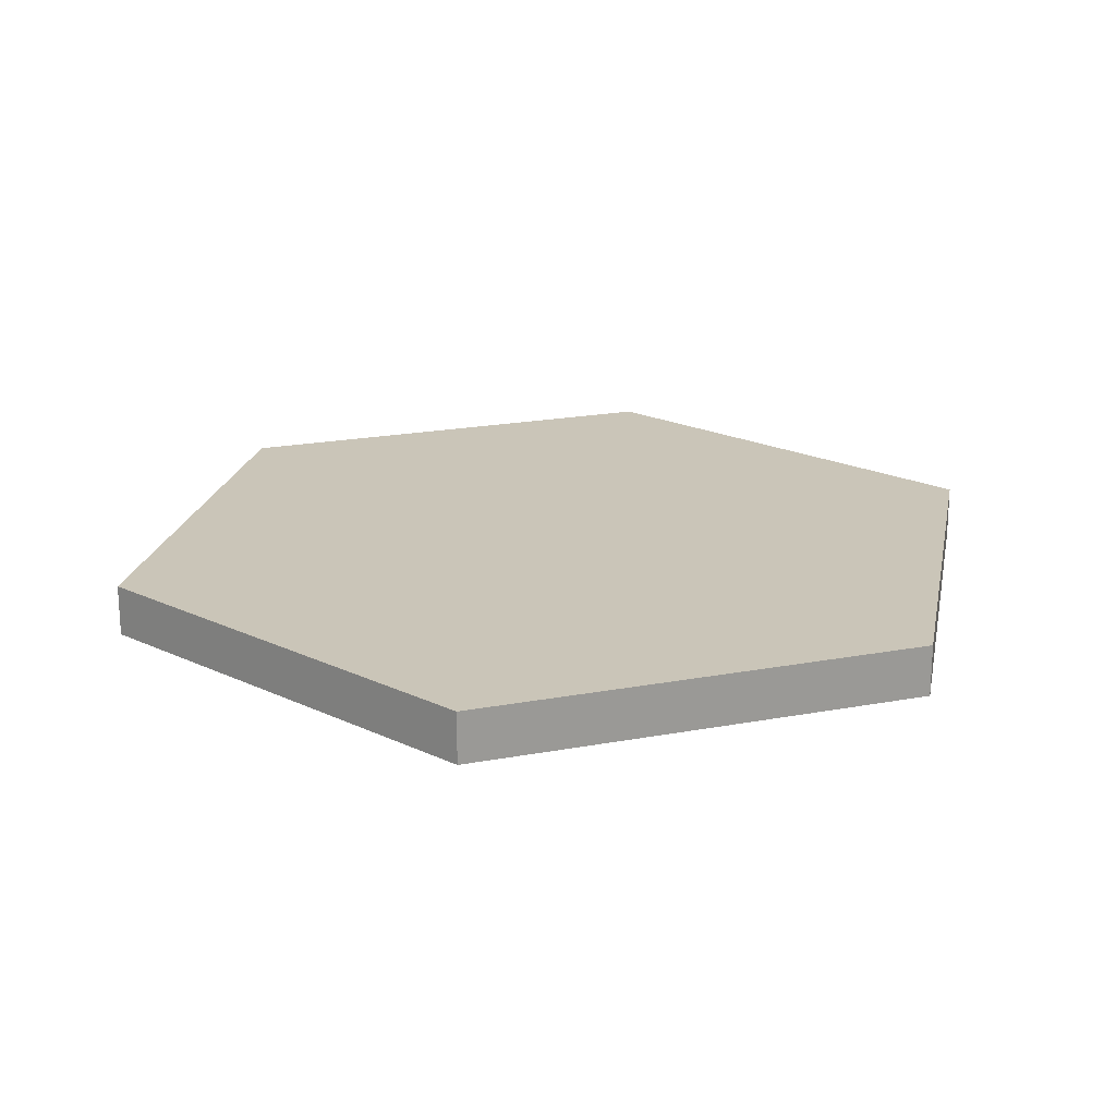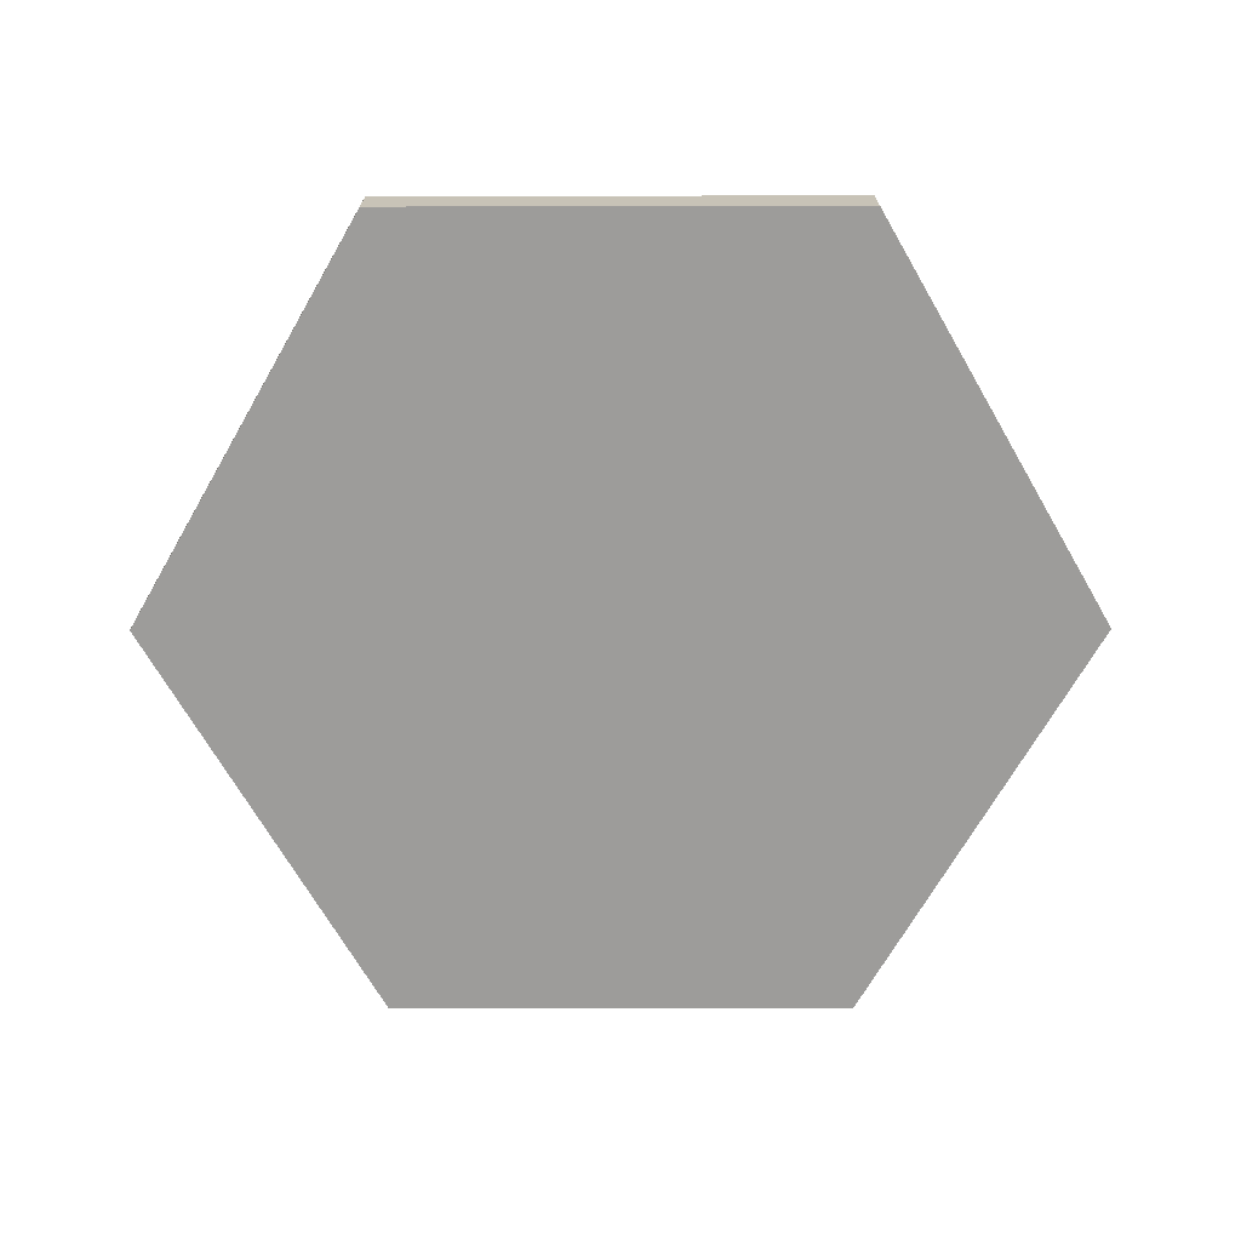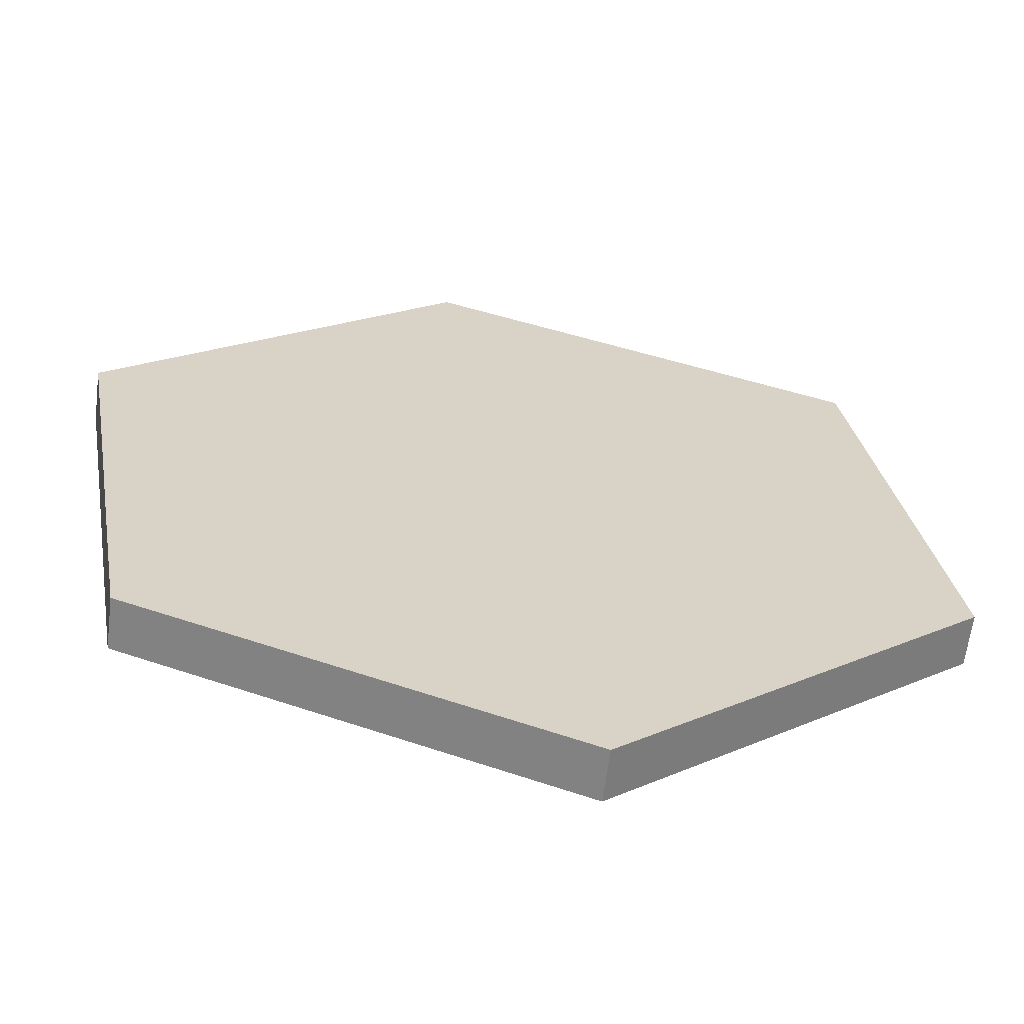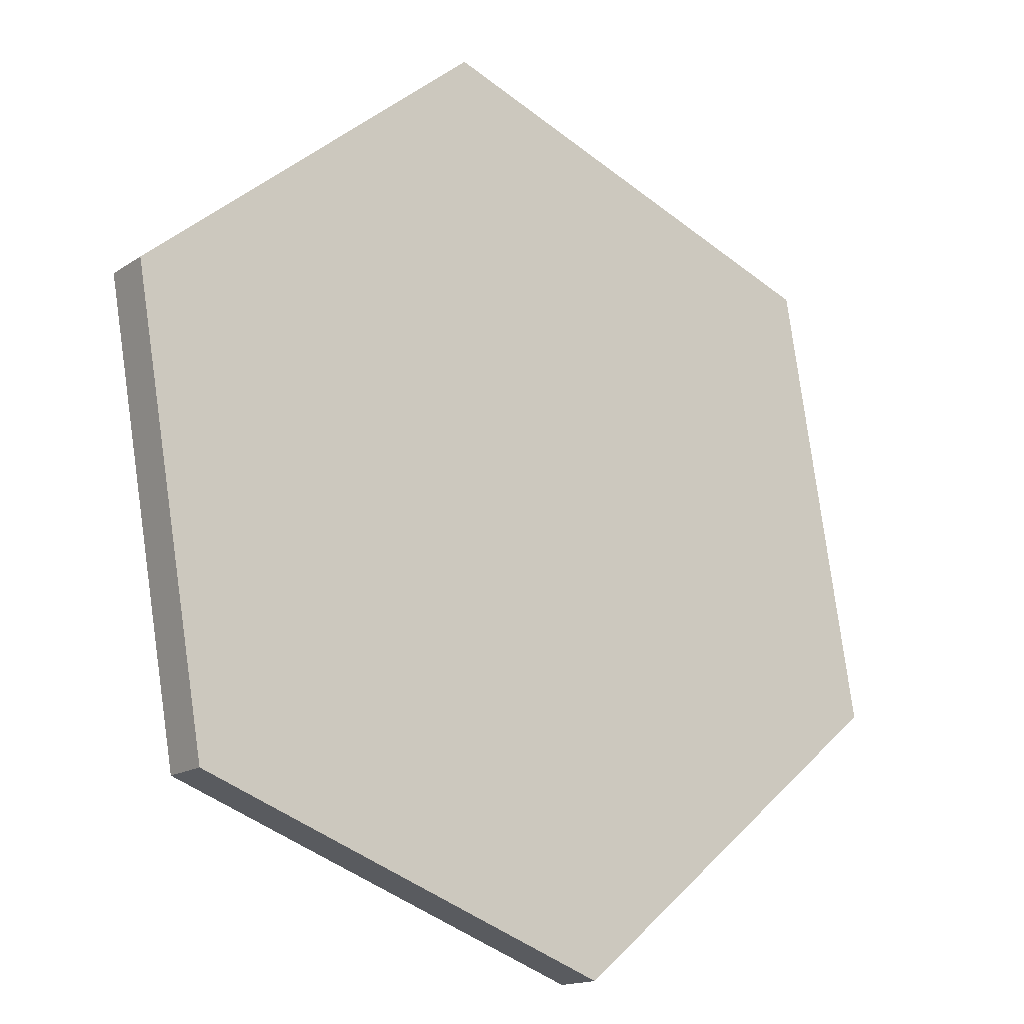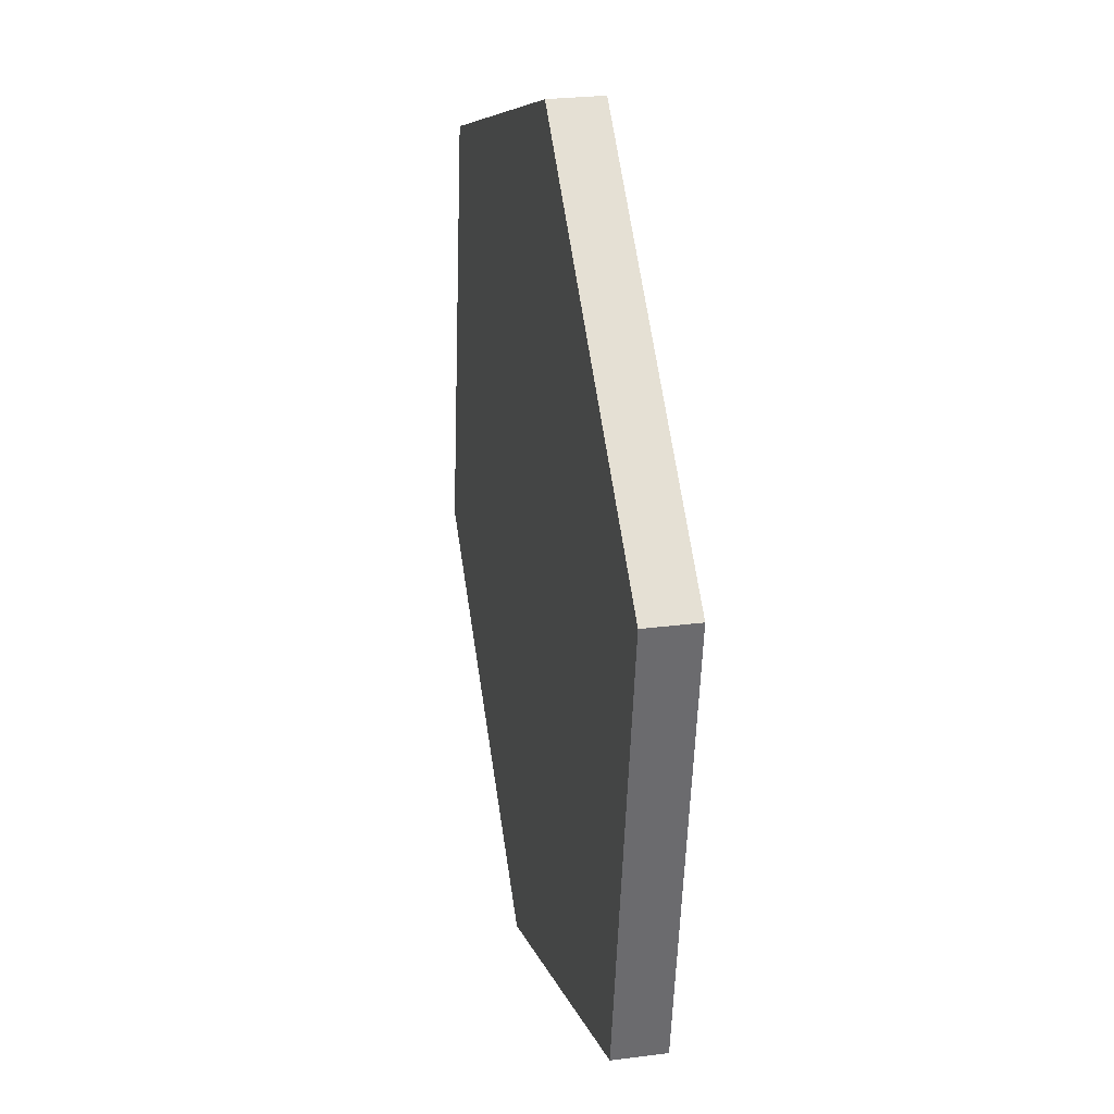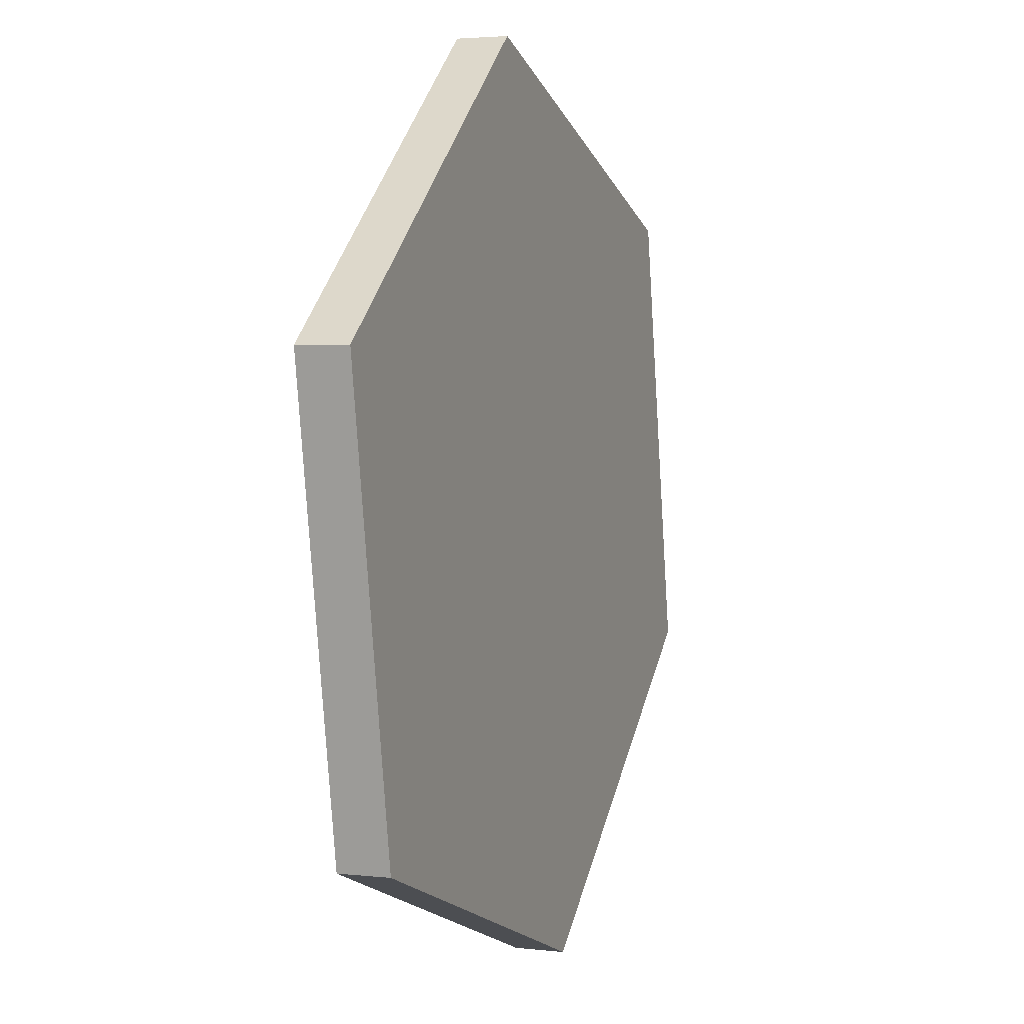
<metadata>
{"format":"obj","ext":"obj","renderer":"f3d","projection":"perspective","resolution":1024,"background":"white","views":[{"elev":20.3,"azim":-159.2,"up":"+Y"},{"elev":-70.3,"azim":99.9,"up":"+Y"},{"elev":-62.6,"azim":172.9,"up":"+Z"},{"elev":-15.9,"azim":143.6,"up":"+Z"},{"elev":27.0,"azim":78.7,"up":"+Z"},{"elev":3.1,"azim":111.1,"up":"+Z"}]}
</metadata>
<code>
v 0.7679 0.5 4.443
v 4.232 0.5 1.557
v 3.464 0.5 -2.887
v -0.7679 0.5 -4.443
v -4.232 0.5 -1.557
v -3.464 0.5 2.887
v 4.232 0 1.557
v 0.7679 0 4.443
v -3.464 0 2.887
v -4.232 0 -1.557
v -0.7679 0 -4.443
v 3.464 0 -2.887
v 0.7679 0 4.443
v 4.232 0 1.557
v 4.232 0.5 1.557
v 0.7679 0.5 4.443
v 4.232 0 1.557
v 3.464 0 -2.887
v 3.464 0.5 -2.887
v 4.232 0.5 1.557
v 3.464 0 -2.887
v -0.7679 0 -4.443
v -0.7679 0.5 -4.443
v 3.464 0.5 -2.887
v -0.7679 0 -4.443
v -4.232 0 -1.557
v -4.232 0.5 -1.557
v -0.7679 0.5 -4.443
v -4.232 0 -1.557
v -3.464 0 2.887
v -3.464 0.5 2.887
v -4.232 0.5 -1.557
v -3.464 0 2.887
v 0.7679 0 4.443
v 0.7679 0.5 4.443
v -3.464 0.5 2.887
f 2 3 1
f 1 3 4
f 1 4 6
f 6 4 5
f 7 8 12
f 12 8 11
f 11 8 9
f 11 9 10
f 13 14 16
f 16 14 15
f 17 18 20
f 20 18 19
f 21 22 24
f 24 22 23
f 25 26 28
f 28 26 27
f 29 30 32
f 32 30 31
f 33 34 36
f 36 34 35

</code>
